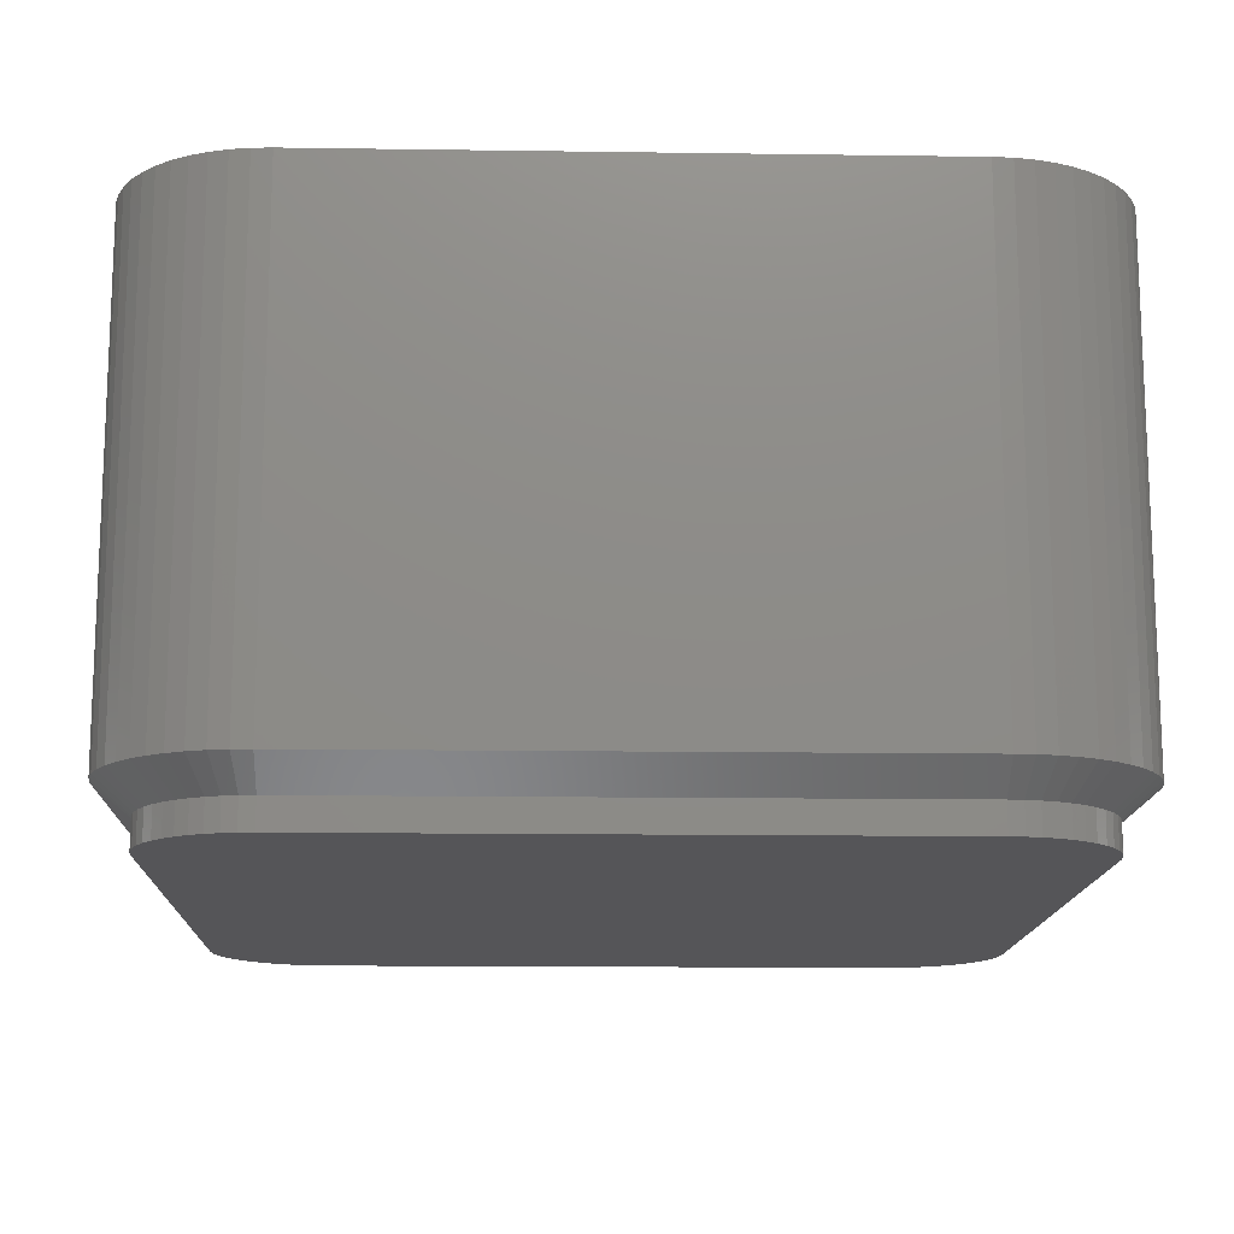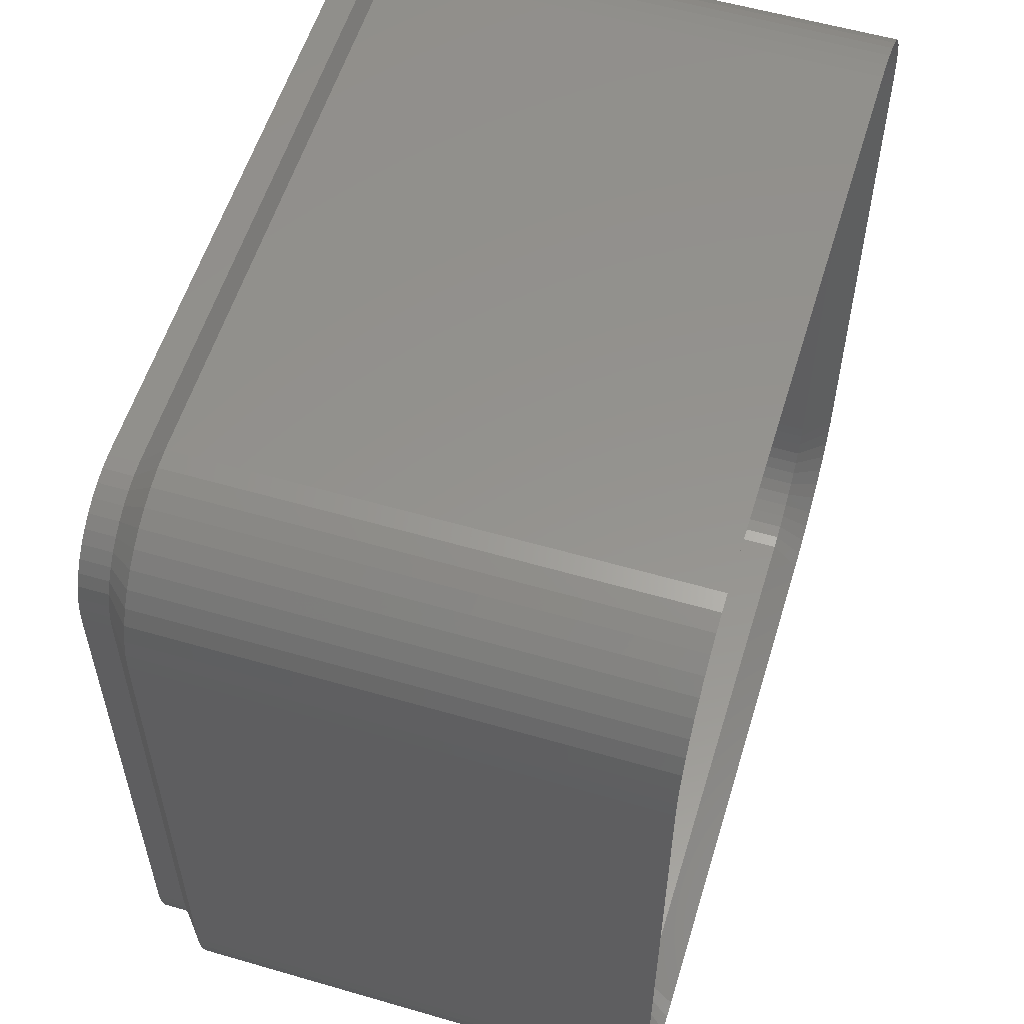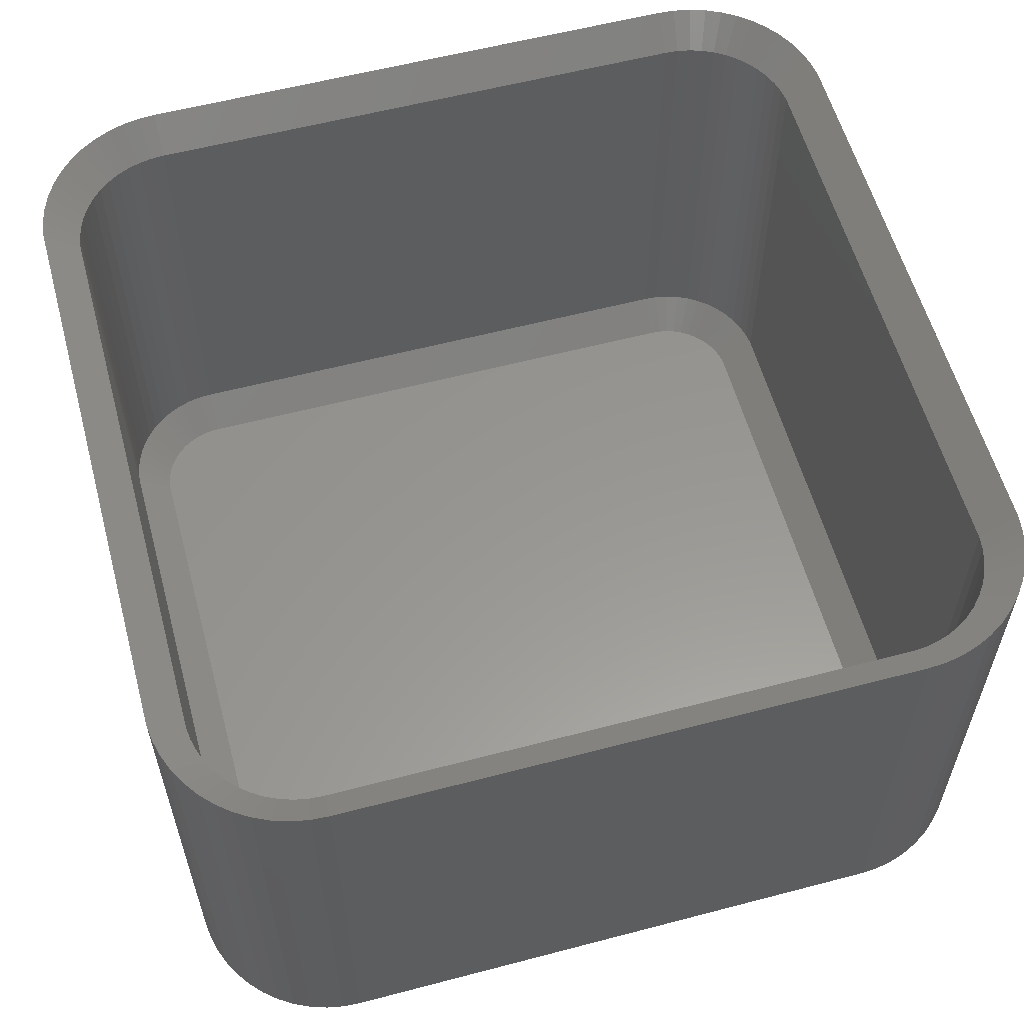
<metadata>
{"format":"stl","ext":"stl","renderer":"f3d","projection":"perspective","resolution":1024,"background":"white","views":[{"elev":-14.4,"azim":-91.8,"up":"+Z"},{"elev":56.6,"azim":-73.1,"up":"+Y"},{"elev":58.3,"azim":74.8,"up":"+Z"}]}
</metadata>
<code>
# stl→obj: 364 verts, 724 faces
v -15 -10 2
v -15 10 19
v -15 10 2
v -15 -10 19
v 15 10 19
v 14.96 10.63 2
v 14.96 10.63 19
v 15 10 2
v -14.05 12.94 2
v -13.64 13.42 19
v -13.64 13.42 2
v -14.05 12.94 19
v -13.64 -13.42 2
v -13.19 -13.85 19
v -13.64 -13.42 19
v -13.19 -13.85 2
v 14.96 -10.63 19
v 15 -10 2
v 15 -10 19
v 14.96 -10.63 2
v 11.55 14.76 2
v 10.94 14.91 19
v 11.55 14.76 19
v 10.94 14.91 2
v 10.31 14.99 2
v -10.31 14.99 19
v 10.31 14.99 19
v -10.31 14.99 2
v -14.65 -11.84 2
v -14.84 -11.24 19
v -14.84 -11.24 2
v -14.65 -11.84 19
v -10.31 -14.99 2
v 10.31 -14.99 19
v -10.31 -14.99 19
v 10.31 -14.99 2
v 14.65 -11.84 19
v 14.84 -11.24 2
v 14.84 -11.24 19
v 14.65 -11.84 2
v 14.84 11.24 19
v 14.65 11.84 2
v 14.65 11.84 19
v 14.84 11.24 2
v 14.05 12.94 19
v 13.64 13.42 2
v 13.64 13.42 19
v 14.05 12.94 2
v -12.68 14.22 2
v -13.19 13.85 19
v -12.68 14.22 19
v -13.19 13.85 2
v -11.55 14.76 2
v -12.13 14.52 19
v -11.55 14.76 19
v -12.13 14.52 2
v -14.84 11.24 2
v -14.65 11.84 19
v -14.65 11.84 2
v -14.84 11.24 19
v -14.96 -10.63 2
v -14.96 -10.63 19
v -14.05 -12.94 19
v -14.05 -12.94 2
v -14.38 -12.41 2
v -14.38 -12.41 19
v -12.13 -14.52 2
v -11.55 -14.76 19
v -12.13 -14.52 19
v -11.55 -14.76 2
v 11.55 -14.76 2
v 12.13 -14.52 19
v 11.55 -14.76 19
v 12.13 -14.52 2
v 13.64 -13.42 19
v 14.05 -12.94 2
v 14.05 -12.94 19
v 13.64 -13.42 2
v 14.38 12.41 19
v 14.38 12.41 2
v 13.19 13.85 19
v 13.19 13.85 2
v -14.96 10.63 19
v -14.96 10.63 2
v -12.68 -14.22 2
v -12.68 -14.22 19
v -10.94 -14.91 19
v -10.94 -14.91 2
v 14.38 -12.41 2
v 14.38 -12.41 19
v 12.68 -14.22 2
v 13.19 -13.85 19
v 12.68 -14.22 19
v 13.19 -13.85 2
v 12.13 14.52 2
v 12.13 14.52 19
v 12.68 14.22 2
v 12.68 14.22 19
v -10.94 14.91 2
v -10.94 14.91 19
v -14.38 12.41 19
v -14.38 12.41 2
v 10.94 -14.91 2
v 10.94 -14.91 19
v -13.8 -10 0
v -13.8 10 1
v -13.8 10 0
v -13.8 -10 1
v -13.77 -10.48 0
v -13.77 -10.48 1
v -13.77 10.48 1
v -13.77 10.48 0
v -11.62 13.44 0
v -12.04 13.21 1
v -11.62 13.44 1
v -12.04 13.21 0
v -13.68 -10.95 0
v -13.68 -10.95 1
v 10.24 13.79 0
v -10.24 13.79 1
v 10.24 13.79 1
v -10.24 13.79 0
v -11.17 13.61 0
v -11.17 13.61 1
v -10.24 -13.79 0
v 10.24 -13.79 1
v -10.24 -13.79 1
v 10.24 -13.79 0
v 10.71 -13.73 1
v 10.71 -13.73 0
v 13.8 -10 1
v 13.8 10 0
v 13.8 10 1
v 13.8 -10 0
v -13.53 11.4 0
v -13.33 11.83 1
v -13.33 11.83 0
v -13.53 11.4 1
v -13.07 12.23 0
v -12.77 12.6 1
v -12.77 12.6 0
v -13.07 12.23 1
v -13.68 10.95 0
v -13.68 10.95 1
v 13.77 10.48 0
v 13.77 10.48 1
v -10.71 -13.73 0
v -10.71 -13.73 1
v 12.42 -12.93 0
v 12.77 -12.6 1
v 12.42 -12.93 1
v 12.77 -12.6 0
v -12.42 12.93 0
v -12.42 12.93 1
v 13.07 12.23 1
v 12.77 12.6 0
v 12.77 12.6 1
v 13.07 12.23 0
v 13.77 -10.48 0
v 13.68 -10.95 0
v 13.53 -11.4 0
v 13.33 -11.83 0
v 13.68 10.95 0
v 13.07 -12.23 0
v 13.53 11.4 0
v 13.33 11.83 0
v 12.04 -13.21 0
v 11.62 -13.44 0
v 12.42 12.93 0
v 11.17 -13.61 0
v 12.04 13.21 0
v 11.62 13.44 0
v 11.17 13.61 0
v 10.71 13.73 0
v -11.17 -13.61 0
v -11.62 -13.44 0
v -10.71 13.73 0
v -12.04 -13.21 0
v -12.42 -12.93 0
v -12.77 -12.6 0
v -13.07 -12.23 0
v -13.33 -11.83 0
v -13.53 -11.4 0
v 13.68 10.95 1
v 13.53 11.4 1
v 11.62 13.44 1
v 12.04 13.21 1
v 11.17 13.61 1
v 12.42 12.93 1
v -10.71 13.73 1
v -11.17 -13.61 1
v 11.62 -13.44 1
v 11.17 -13.61 1
v 13.33 -11.83 1
v 13.53 -11.4 1
v 13.68 -10.95 1
v 13.77 -10.48 1
v 13.07 -12.23 1
v 13.33 11.83 1
v 10.71 13.73 1
v -13.53 -11.4 1
v -13.33 -11.83 1
v -13.07 -12.23 1
v -12.42 -12.93 1
v -12.77 -12.6 1
v -12.04 -13.21 1
v -11.62 -13.44 1
v 12.04 -13.21 1
v -13.8 -10 18
v -13.8 10 2
v -13.8 10 18
v -13.8 -10 2
v -13.77 -10.48 18
v -13.77 -10.48 2
v -13.77 10.48 2
v -13.77 10.48 18
v -12.04 13.21 2
v -11.62 13.44 18
v -12.04 13.21 18
v -11.62 13.44 2
v -13.68 -10.95 18
v -13.68 -10.95 2
v -10.24 13.79 2
v 10.24 13.79 18
v -10.24 13.79 18
v 10.24 13.79 2
v -11.17 13.61 18
v -11.17 13.61 2
v 10.24 -13.79 2
v -10.24 -13.79 18
v 10.24 -13.79 18
v -10.24 -13.79 2
v 13.8 -10 2
v 13.8 10 18
v 13.8 10 2
v 13.8 -10 18
v -13.53 11.4 18
v -13.33 11.83 2
v -13.33 11.83 18
v -13.53 11.4 2
v -13.07 12.23 18
v -12.77 12.6 2
v -12.77 12.6 18
v -13.07 12.23 2
v -13.68 10.95 18
v -13.68 10.95 2
v 13.77 10.48 18
v 13.77 10.48 2
v -10.71 -13.73 18
v -10.71 -13.73 2
v 12.77 -12.6 2
v 12.42 -12.93 18
v 12.77 -12.6 18
v 12.42 -12.93 2
v -12.42 12.93 18
v -12.42 12.93 2
v 13.07 12.23 2
v 12.77 12.6 18
v 12.77 12.6 2
v 13.07 12.23 18
v 13.77 -10.48 2
v 13.77 -10.48 18
v 13.68 -10.95 2
v 13.68 -10.95 18
v 12.42 12.93 2
v 12.42 12.93 18
v 11.17 13.61 2
v 11.62 13.44 18
v 11.17 13.61 18
v 11.62 13.44 2
v -10.71 13.73 18
v -10.71 13.73 2
v -12.77 -12.6 18
v -13.07 -12.23 2
v -13.07 -12.23 18
v -12.77 -12.6 2
v -11.17 -13.61 18
v -11.17 -13.61 2
v -12.42 -12.93 2
v -12.42 -12.93 18
v 12.04 -13.21 18
v 12.04 -13.21 2
v 11.62 -13.44 2
v 11.17 -13.61 18
v 11.62 -13.44 18
v 11.17 -13.61 2
v 13.33 -11.83 2
v 13.53 -11.4 18
v 13.53 -11.4 2
v 13.33 -11.83 18
v 13.07 -12.23 2
v 13.07 -12.23 18
v 13.68 10.95 2
v 13.53 11.4 18
v 13.53 11.4 2
v 13.68 10.95 18
v 13.33 11.83 18
v 13.33 11.83 2
v 12.04 13.21 2
v 12.04 13.21 18
v 10.71 13.73 2
v 10.71 13.73 18
v -13.53 -11.4 18
v -13.53 -11.4 2
v -13.33 -11.83 18
v -13.33 -11.83 2
v -12.04 -13.21 2
v -12.04 -13.21 18
v 10.71 -13.73 2
v 10.71 -13.73 18
v -11.62 -13.44 2
v -11.62 -13.44 18
v -12.6 -10 1
v -12.6 10 1
v 10.49 12.55 1
v -11.9 11.78 1
v 12.1 -11.53 1
v 11.9 -11.78 1
v 12.6 10 1
v 12.6 -10 1
v -10.49 12.55 1
v -10.16 12.59 1
v 10.16 12.59 1
v -10.16 -12.59 1
v 10.16 -12.59 1
v -12.42 10.96 1
v -12.28 11.25 1
v 12.58 -10.33 1
v 12.58 10.33 1
v 12.52 10.65 1
v -12.1 11.53 1
v -11.66 12 1
v -10.8 -12.47 1
v 11.39 -12.2 1
v 12.42 -10.96 1
v 12.42 10.96 1
v 12.52 -10.65 1
v -12.52 -10.65 1
v -12.58 -10.33 1
v -11.9 -11.78 1
v -12.1 -11.53 1
v 12.28 11.25 1
v 12.1 11.53 1
v 11.9 11.78 1
v 12.28 -11.25 1
v 11.66 12 1
v 11.39 12.2 1
v 11.11 12.35 1
v 11.66 -12 1
v 10.8 12.47 1
v 11.11 -12.35 1
v 10.8 -12.47 1
v 10.49 -12.55 1
v -10.8 12.47 1
v -11.11 12.35 1
v -10.49 -12.55 1
v -11.39 12.2 1
v -11.11 -12.35 1
v -11.39 -12.2 1
v -11.66 -12 1
v -12.52 10.65 1
v -12.28 -11.25 1
v -12.58 10.33 1
v -12.42 -10.96 1
f 1 2 3
f 2 1 4
f 5 6 7
f 6 5 8
f 9 10 11
f 10 9 12
f 13 14 15
f 14 13 16
f 17 18 19
f 18 17 20
f 21 22 23
f 22 21 24
f 19 8 5
f 8 19 18
f 25 26 27
f 26 25 28
f 29 30 31
f 30 29 32
f 33 34 35
f 34 33 36
f 37 38 39
f 38 37 40
f 41 42 43
f 42 41 44
f 45 46 47
f 46 45 48
f 24 27 22
f 27 24 25
f 49 50 51
f 50 49 52
f 53 54 55
f 54 53 56
f 57 58 59
f 58 57 60
f 61 4 1
f 4 61 62
f 31 62 61
f 62 31 30
f 13 63 64
f 63 13 15
f 65 32 29
f 32 65 66
f 67 68 69
f 68 67 70
f 71 72 73
f 72 71 74
f 75 76 77
f 76 75 78
f 39 20 17
f 20 39 38
f 7 44 41
f 44 7 6
f 79 48 45
f 48 79 80
f 43 80 79
f 80 43 42
f 46 81 47
f 81 46 82
f 52 10 50
f 10 52 11
f 56 51 54
f 51 56 49
f 3 83 84
f 83 3 2
f 84 60 57
f 60 84 83
f 64 66 65
f 66 64 63
f 85 69 86
f 69 85 67
f 16 86 14
f 86 16 85
f 70 87 68
f 87 70 88
f 88 35 87
f 35 88 33
f 77 89 90
f 89 77 76
f 91 92 93
f 92 91 94
f 95 23 96
f 23 95 21
f 97 96 98
f 96 97 95
f 99 55 100
f 55 99 53
f 28 100 26
f 100 28 99
f 59 101 102
f 101 59 58
f 102 12 9
f 12 102 101
f 103 73 104
f 73 103 71
f 36 104 34
f 104 36 103
f 90 40 37
f 40 90 89
f 74 93 72
f 93 74 91
f 94 75 92
f 75 94 78
f 82 98 81
f 98 82 97
f 105 106 107
f 106 105 108
f 109 108 105
f 108 109 110
f 107 111 112
f 111 107 106
f 113 114 115
f 114 113 116
f 117 110 109
f 110 117 118
f 119 120 121
f 120 119 122
f 123 115 124
f 115 123 113
f 125 126 127
f 126 125 128
f 128 129 126
f 129 128 130
f 131 132 133
f 132 131 134
f 135 136 137
f 136 135 138
f 139 140 141
f 140 139 142
f 143 138 135
f 138 143 144
f 133 145 146
f 145 133 132
f 147 127 148
f 127 147 125
f 149 150 151
f 150 149 152
f 112 144 143
f 144 112 111
f 153 140 154
f 140 153 141
f 137 142 139
f 142 137 136
f 155 156 157
f 156 155 158
f 128 134 159
f 105 134 128
f 128 159 160
f 134 105 132
f 128 160 161
f 132 119 145
f 128 161 162
f 145 119 163
f 128 162 164
f 163 119 165
f 128 164 152
f 165 119 166
f 128 152 149
f 166 119 158
f 128 149 167
f 158 119 156
f 128 167 168
f 156 119 169
f 128 168 170
f 169 119 171
f 128 170 130
f 171 119 172
f 172 119 173
f 173 119 174
f 105 128 125
f 107 132 105
f 105 125 147
f 132 107 119
f 105 147 175
f 119 107 122
f 105 175 176
f 122 107 177
f 105 176 178
f 177 107 123
f 105 178 179
f 123 107 113
f 105 179 180
f 113 107 116
f 105 180 181
f 116 107 153
f 105 181 182
f 153 107 141
f 105 182 183
f 141 107 139
f 105 183 117
f 139 107 137
f 105 117 109
f 137 107 135
f 135 107 143
f 143 107 112
f 116 154 114
f 154 116 153
f 184 165 185
f 165 184 163
f 171 186 187
f 186 171 172
f 172 188 186
f 188 172 173
f 156 189 157
f 189 156 169
f 177 124 190
f 124 177 123
f 122 190 120
f 190 122 177
f 175 148 191
f 148 175 147
f 170 192 193
f 192 170 168
f 130 193 129
f 193 130 170
f 194 161 195
f 161 194 162
f 196 159 197
f 159 196 160
f 198 162 194
f 162 198 164
f 146 163 184
f 163 146 145
f 185 166 199
f 166 185 165
f 199 158 155
f 158 199 166
f 169 187 189
f 187 169 171
f 173 200 188
f 200 173 174
f 174 121 200
f 121 174 119
f 182 201 183
f 201 182 202
f 183 118 117
f 118 183 201
f 181 202 182
f 202 181 203
f 180 204 205
f 204 180 179
f 180 203 181
f 203 180 205
f 195 160 196
f 160 195 161
f 197 134 131
f 134 197 159
f 150 164 198
f 164 150 152
f 179 206 204
f 206 179 178
f 178 207 206
f 207 178 176
f 168 208 192
f 208 168 167
f 167 151 208
f 151 167 149
f 176 191 207
f 191 176 175
f 1 106 108
f 106 1 3
f 154 52 114
f 111 3 84
f 76 198 194
f 144 57 59
f 106 3 111
f 110 1 108
f 36 127 126
f 127 36 33
f 78 150 198
f 140 11 154
f 111 84 57
f 111 57 144
f 48 155 46
f 133 146 8
f 91 208 94
f 29 31 118
f 16 13 204
f 46 189 82
f 188 24 21
f 190 99 120
f 120 25 121
f 25 120 28
f 120 99 28
f 136 102 9
f 142 11 140
f 136 59 102
f 144 59 138
f 18 197 131
f 131 8 18
f 8 131 133
f 36 126 103
f 118 31 110
f 205 13 203
f 189 187 82
f 200 121 24
f 24 121 25
f 114 52 49
f 124 53 99
f 190 124 99
f 138 59 136
f 199 155 48
f 184 185 42
f 42 199 80
f 6 146 44
f 38 196 197
f 20 197 18
f 76 194 89
f 78 198 76
f 94 208 151
f 61 1 110
f 31 61 110
f 70 67 207
f 70 207 191
f 202 29 201
f 13 64 203
f 204 13 205
f 97 187 95
f 82 187 97
f 157 189 46
f 155 157 46
f 188 200 24
f 154 11 52
f 114 56 115
f 115 56 53
f 185 199 42
f 44 184 42
f 146 184 44
f 8 146 6
f 38 197 20
f 40 196 38
f 78 151 150
f 94 151 78
f 74 192 208
f 71 103 193
f 74 71 192
f 74 208 91
f 67 85 206
f 88 70 191
f 207 67 206
f 203 64 202
f 201 29 118
f 187 186 95
f 142 9 11
f 136 9 142
f 114 49 56
f 124 115 53
f 80 199 48
f 89 194 40
f 40 195 196
f 103 129 193
f 103 126 129
f 71 193 192
f 33 88 127
f 85 16 206
f 206 16 204
f 64 65 202
f 65 29 202
f 186 188 21
f 186 21 95
f 40 194 195
f 127 88 148
f 88 191 148
f 209 210 211
f 210 209 212
f 213 212 209
f 212 213 214
f 211 215 216
f 215 211 210
f 217 218 219
f 218 217 220
f 221 214 213
f 214 221 222
f 223 224 225
f 224 223 226
f 220 227 218
f 227 220 228
f 229 230 231
f 230 229 232
f 233 234 235
f 234 233 236
f 237 238 239
f 238 237 240
f 241 242 243
f 242 241 244
f 245 240 237
f 240 245 246
f 235 247 248
f 247 235 234
f 232 249 230
f 249 232 250
f 251 252 253
f 252 251 254
f 216 246 245
f 246 216 215
f 242 255 243
f 255 242 256
f 239 244 241
f 244 239 238
f 257 258 259
f 258 257 260
f 261 236 233
f 236 261 262
f 263 262 261
f 262 263 264
f 256 219 255
f 219 256 217
f 265 258 266
f 258 265 259
f 267 268 269
f 268 267 270
f 228 271 227
f 271 228 272
f 272 225 271
f 225 272 223
f 273 274 275
f 274 273 276
f 250 277 249
f 277 250 278
f 279 273 280
f 273 279 276
f 254 281 252
f 281 254 282
f 283 284 285
f 284 283 286
f 287 288 289
f 288 287 290
f 291 290 287
f 290 291 292
f 293 294 295
f 294 293 296
f 248 296 293
f 296 248 247
f 295 297 298
f 297 295 294
f 298 260 257
f 260 298 297
f 299 266 300
f 266 299 265
f 270 300 268
f 300 270 299
f 301 269 302
f 269 301 267
f 226 302 224
f 302 226 301
f 303 222 221
f 222 303 304
f 305 304 303
f 304 305 306
f 275 306 305
f 306 275 274
f 307 280 308
f 280 307 279
f 309 231 310
f 231 309 229
f 289 264 263
f 264 289 288
f 251 292 291
f 292 251 253
f 311 308 312
f 308 311 307
f 286 310 284
f 310 286 309
f 282 285 281
f 285 282 283
f 278 312 277
f 312 278 311
f 2 209 211
f 209 2 4
f 216 60 83
f 62 213 4
f 241 10 12
f 211 216 2
f 35 230 87
f 230 34 231
f 34 230 35
f 216 83 2
f 213 209 4
f 75 77 292
f 268 23 269
f 22 27 224
f 255 219 50
f 239 101 58
f 245 237 58
f 216 245 60
f 234 5 247
f 90 37 290
f 73 284 104
f 268 96 23
f 260 47 258
f 98 96 300
f 27 225 224
f 225 27 26
f 245 58 60
f 247 41 296
f 234 19 5
f 19 234 236
f 230 249 87
f 15 275 63
f 92 75 252
f 104 310 231
f 269 23 22
f 225 26 100
f 271 225 100
f 227 100 55
f 271 100 227
f 255 50 10
f 243 255 10
f 237 239 58
f 297 45 260
f 45 47 260
f 39 262 264
f 19 236 262
f 30 213 62
f 87 277 68
f 86 308 14
f 280 273 15
f 273 275 15
f 275 305 63
f 303 221 32
f 34 104 231
f 73 285 284
f 92 252 281
f 75 292 253
f 75 253 252
f 77 290 292
f 77 90 290
f 302 22 224
f 269 22 302
f 300 96 268
f 81 98 300
f 266 81 300
f 47 81 266
f 218 55 54
f 227 55 218
f 219 218 54
f 241 243 10
f 5 7 247
f 7 41 247
f 296 43 294
f 41 43 296
f 294 43 297
f 37 39 264
f 39 17 262
f 17 19 262
f 14 280 15
f 87 249 277
f 308 280 14
f 312 308 69
f 66 305 32
f 63 305 66
f 32 221 30
f 221 213 30
f 104 284 310
f 93 92 281
f 258 47 266
f 219 54 51
f 219 51 50
f 239 241 12
f 239 12 101
f 43 79 297
f 79 45 297
f 37 264 288
f 37 288 290
f 68 312 69
f 69 308 86
f 305 303 32
f 72 93 281
f 68 277 312
f 72 281 285
f 72 285 73
f 210 313 314
f 313 210 212
f 267 301 315
f 316 242 244
f 291 317 318
f 319 233 235
f 233 319 320
f 321 223 272
f 226 322 323
f 322 226 223
f 324 229 325
f 229 324 232
f 326 327 238
f 261 320 328
f 329 248 330
f 235 248 319
f 261 233 320
f 315 301 226
f 331 244 238
f 316 332 256
f 278 333 311
f 282 254 334
f 214 313 212
f 314 215 210
f 289 263 335
f 295 298 336
f 319 248 329
f 261 328 337
f 315 226 323
f 316 256 242
f 326 240 246
f 338 339 214
f 279 340 276
f 274 341 306
f 323 319 329
f 314 319 323
f 323 329 330
f 319 314 320
f 323 330 336
f 320 325 328
f 323 336 342
f 328 325 337
f 323 342 343
f 337 325 335
f 323 343 344
f 335 325 345
f 323 344 346
f 345 325 317
f 323 346 347
f 317 325 318
f 323 347 348
f 318 325 349
f 323 348 350
f 349 325 334
f 323 350 315
f 334 325 351
f 351 325 352
f 352 325 353
f 314 323 322
f 313 320 314
f 314 322 321
f 320 313 325
f 314 321 354
f 325 313 324
f 314 354 355
f 324 313 356
f 314 355 357
f 356 313 333
f 314 357 332
f 333 313 358
f 314 332 316
f 358 313 359
f 314 316 331
f 359 313 360
f 314 331 327
f 360 313 340
f 314 327 326
f 340 313 341
f 314 326 361
f 341 313 362
f 314 361 363
f 362 313 364
f 364 313 338
f 338 313 339
f 339 313 214
f 361 246 215
f 314 363 215
f 363 361 215
f 344 265 346
f 257 259 344
f 330 293 336
f 263 261 337
f 263 337 335
f 331 316 244
f 326 238 240
f 327 331 238
f 361 326 246
f 322 223 321
f 332 357 256
f 355 354 220
f 357 217 256
f 304 364 222
f 311 359 307
f 232 324 356
f 287 289 335
f 283 282 334
f 293 295 336
f 343 257 344
f 299 270 347
f 270 267 350
f 321 272 228
f 357 355 220
f 357 220 217
f 364 338 222
f 222 338 214
f 356 333 278
f 359 360 279
f 276 340 274
f 340 341 274
f 306 364 304
f 341 362 306
f 287 335 345
f 254 251 318
f 251 291 318
f 254 318 349
f 254 349 334
f 309 286 353
f 309 353 229
f 229 353 325
f 248 293 330
f 342 298 343
f 298 257 343
f 259 265 344
f 347 270 348
f 348 270 350
f 265 299 347
f 346 265 347
f 350 267 315
f 354 228 220
f 354 321 228
f 333 358 311
f 358 359 311
f 232 356 250
f 250 356 278
f 307 359 279
f 360 340 279
f 362 364 306
f 287 345 317
f 291 287 317
f 286 352 353
f 283 334 351
f 336 298 342
f 283 351 352
f 286 283 352

</code>
